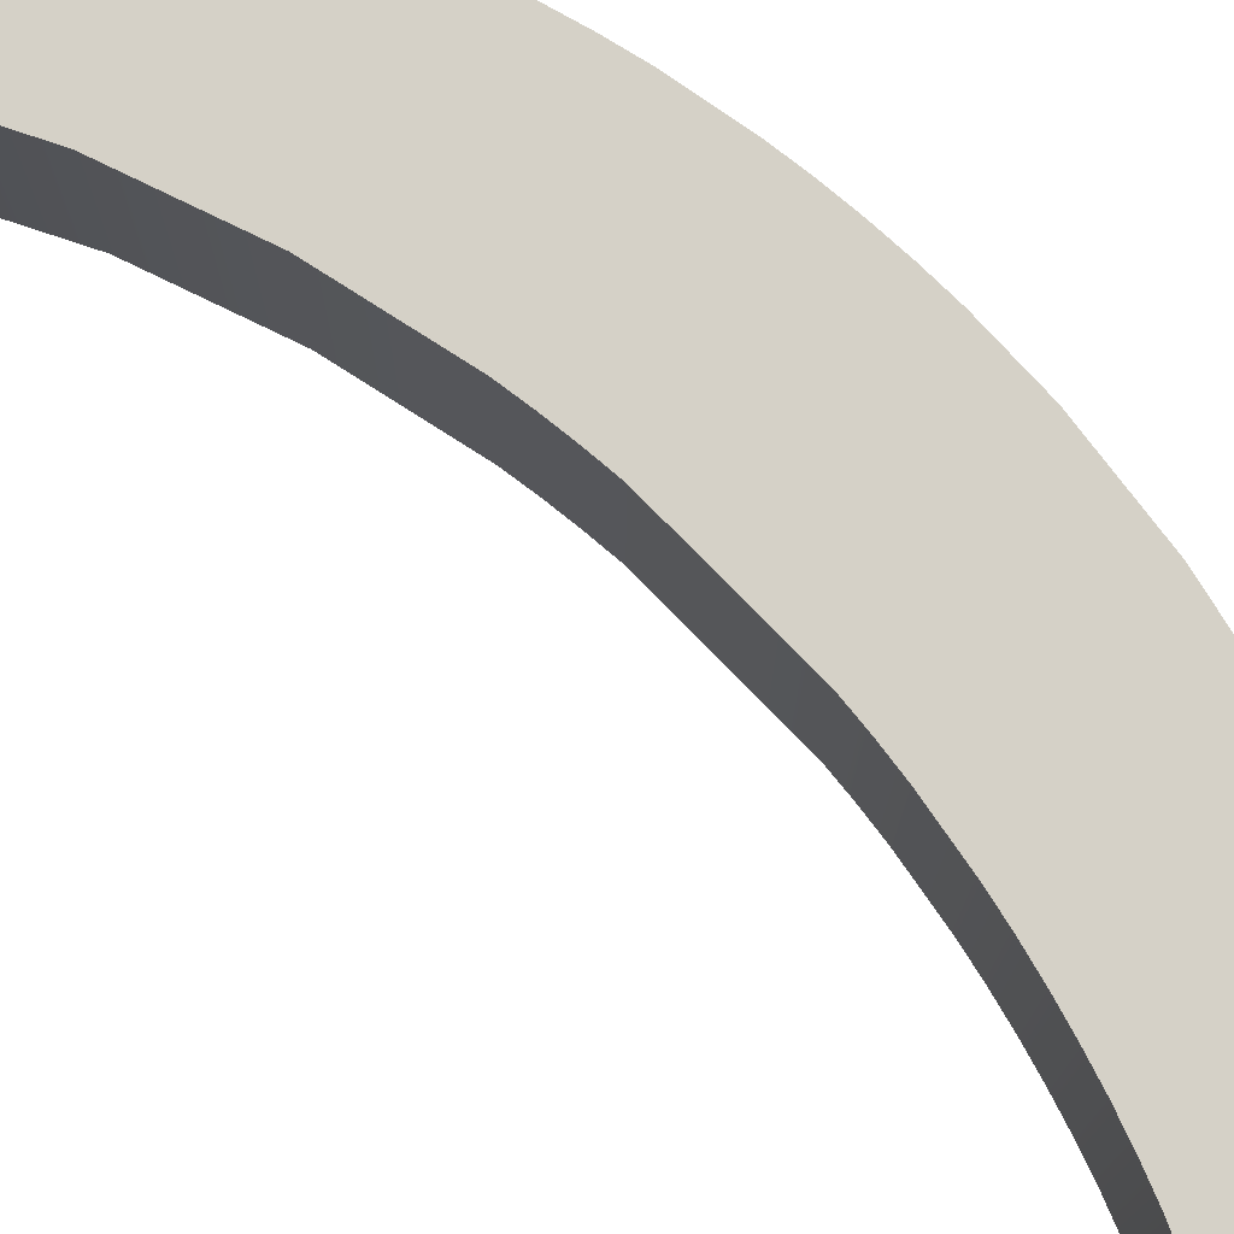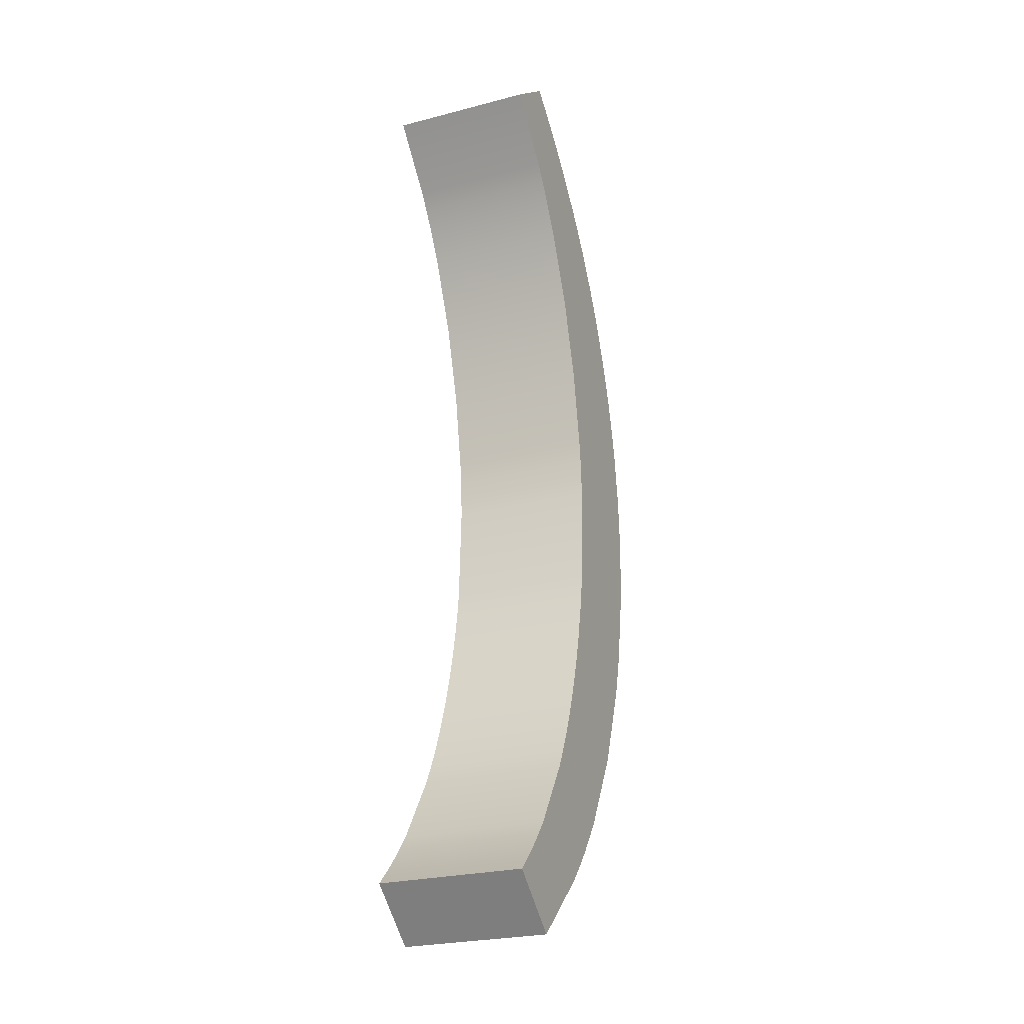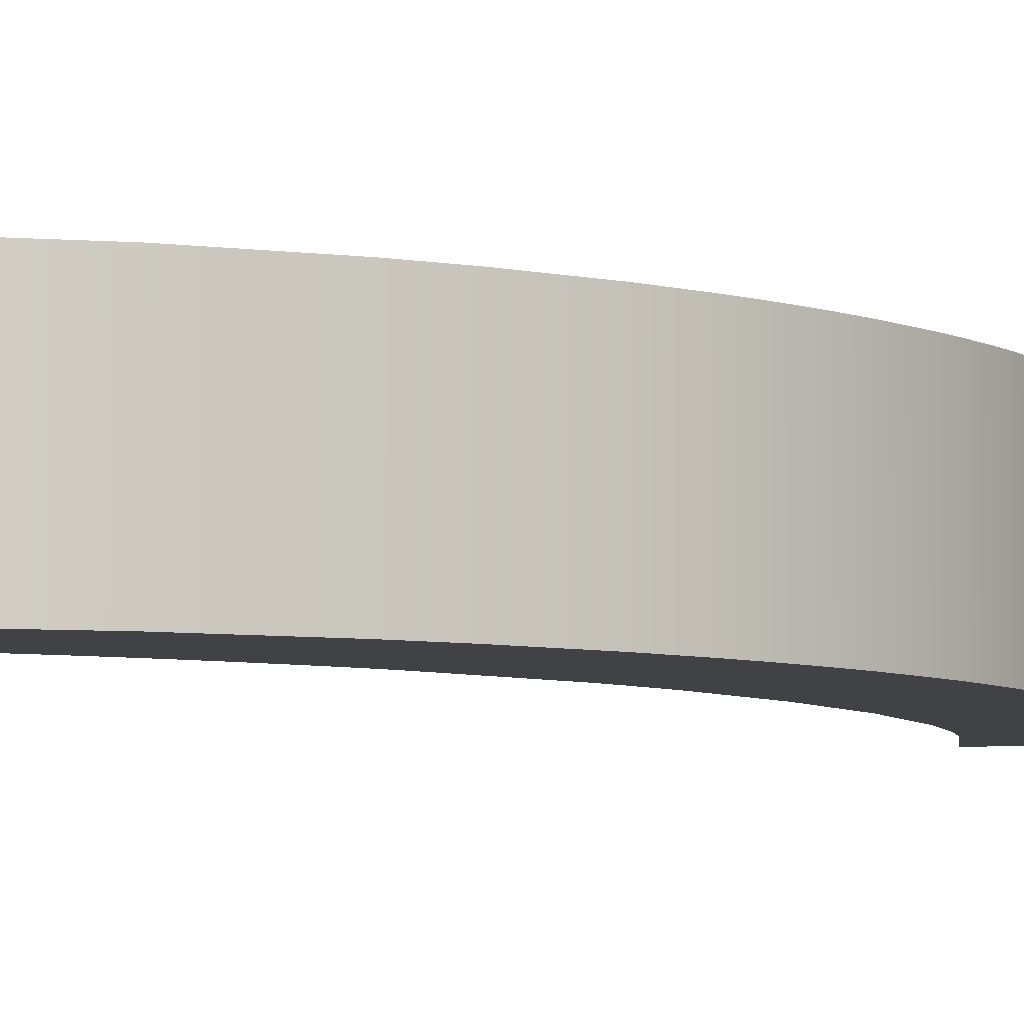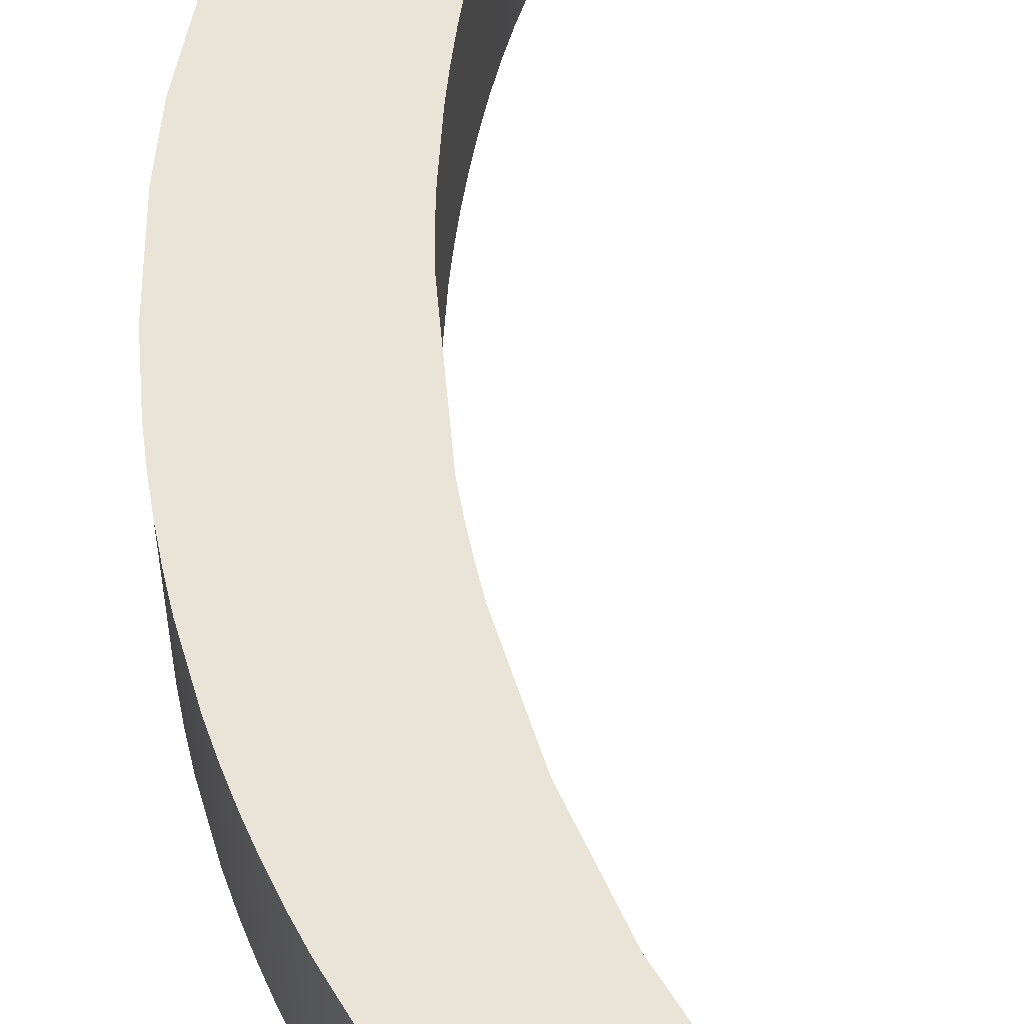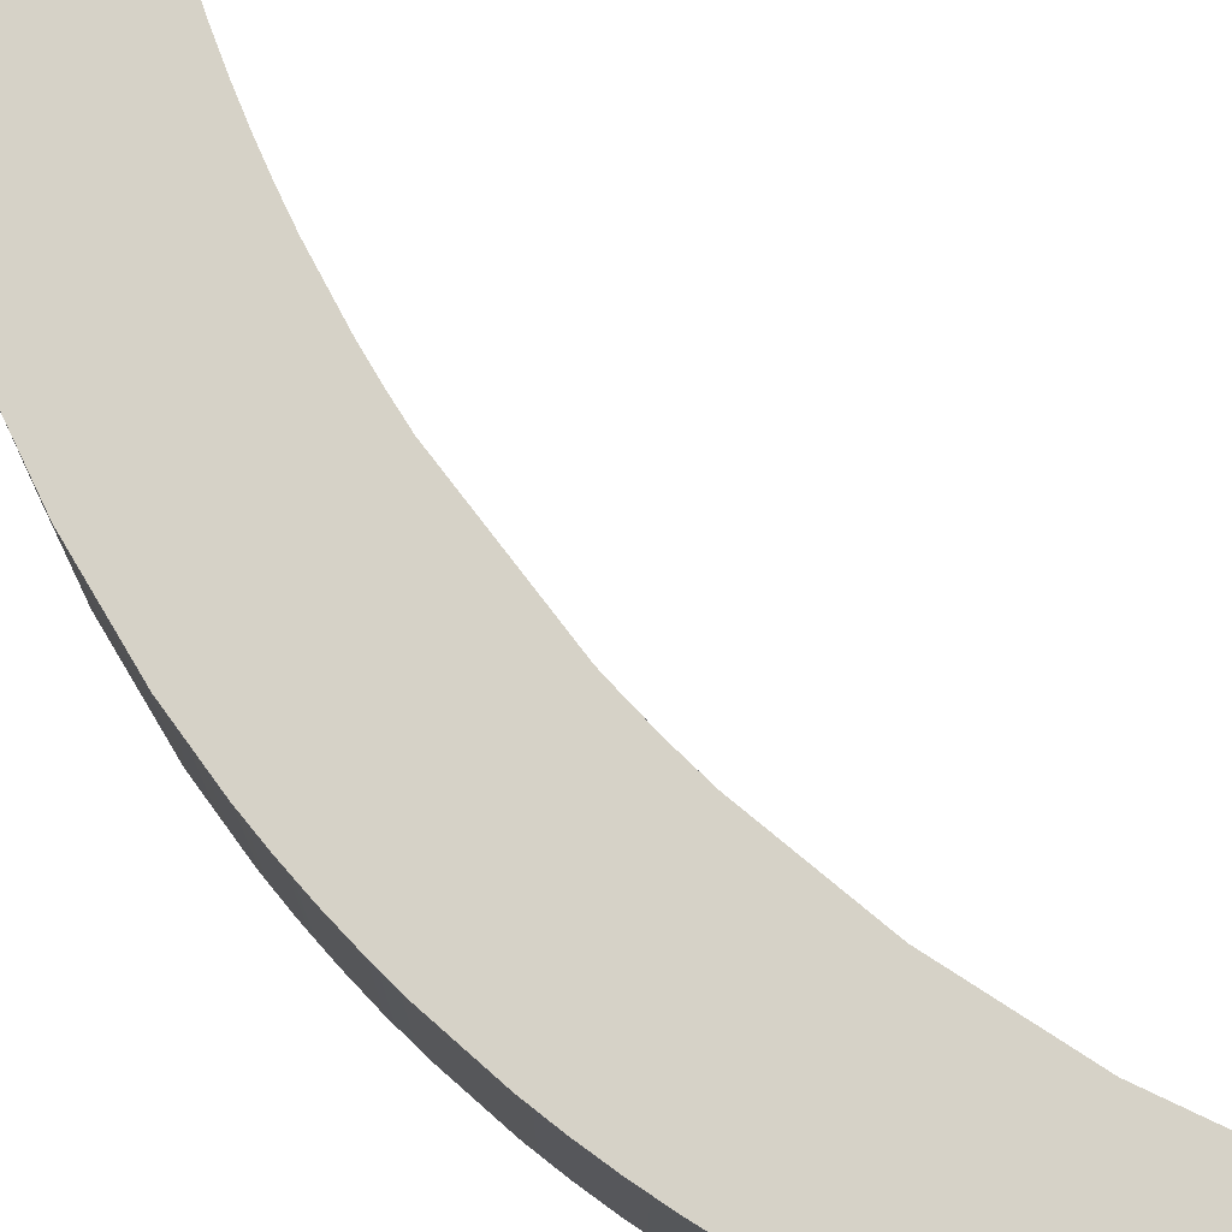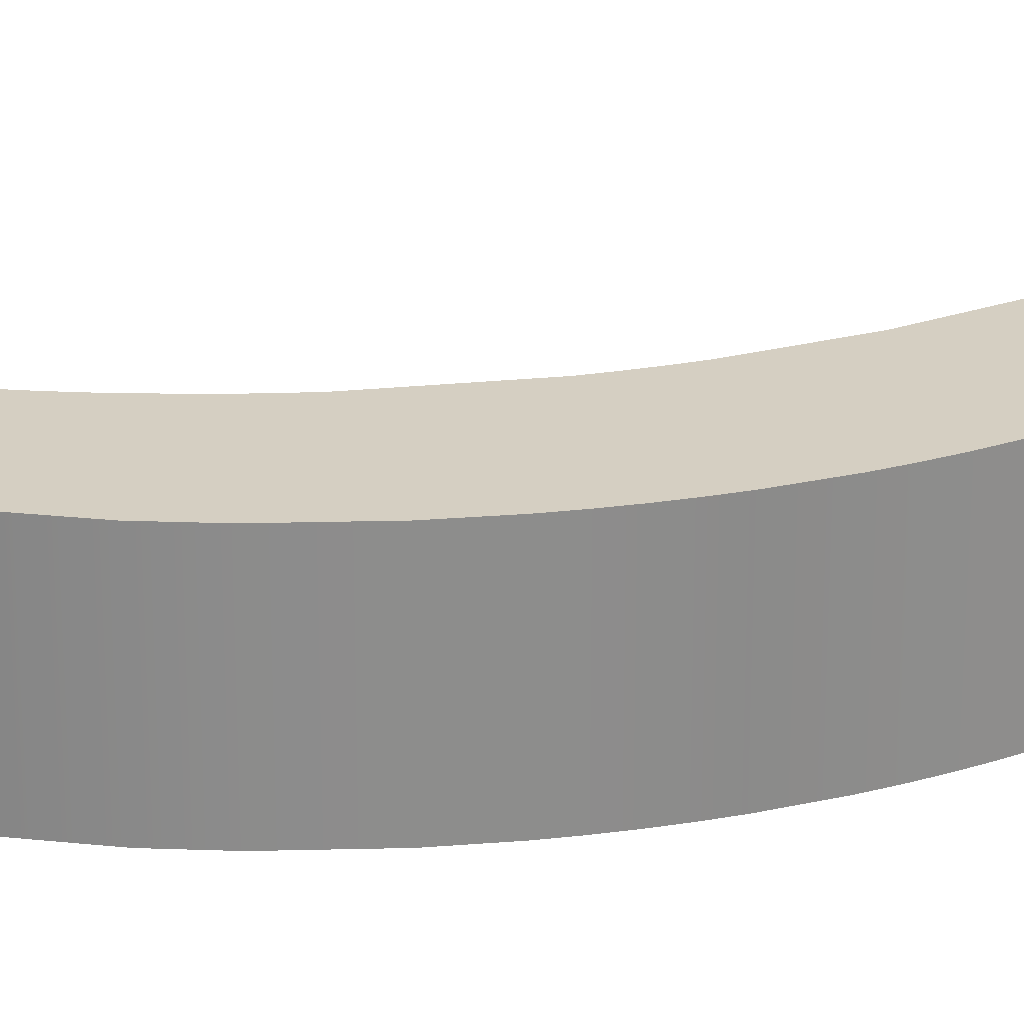
<metadata>
{"format":"obj","ext":"obj","renderer":"f3d","projection":"perspective","resolution":1024,"background":"white","views":[{"elev":79.4,"azim":-47.1,"up":"+Z"},{"elev":-25.4,"azim":-67.3,"up":"+Y"},{"elev":-6.6,"azim":48.0,"up":"+Z"},{"elev":61.1,"azim":172.1,"up":"+Z"},{"elev":78.5,"azim":139.9,"up":"+Z"},{"elev":25.9,"azim":78.4,"up":"+Z"}]}
</metadata>
<code>
o right_bracket.001_Curve.008
v -0.04887 0.6594 0.05
v -0.06254 0.6705 0.05
v -0.03579 0.6481 0.05
v -0.02331 0.6364 0.05
v -0.01143 0.6244 0.05
v 0.01056 0.5996 0.05
v -0.01143 0.6244 -0.05
v -0.02331 0.6364 -0.05
v 0.01056 0.5996 -0.05
v 0.02065 0.5867 -0.05
v 0.03016 0.5735 -0.05
v 0.04738 0.5463 -0.05
v 0.03016 0.5735 0.05
v 0.02065 0.5867 0.05
v 0.04738 0.5463 0.05
v 0.0551 0.5322 0.05
v 0.06222 0.5178 0.05
v 0.07473 0.4884 0.05
v 0.06222 0.5178 -0.05
v 0.0551 0.5322 -0.05
v 0.07473 0.4884 -0.05
v 0.08014 0.4736 -0.05
v 0.08497 0.4587 -0.05
v 0.08924 0.4436 -0.05
v 0.08497 0.4587 0.05
v 0.08014 0.4736 0.05
v 0.08924 0.4436 0.05
v 0.09294 0.4284 0.05
v 0.09606 0.4131 0.05
v 0.1006 0.3822 0.05
v 0.09606 0.4131 -0.05
v 0.09294 0.4284 -0.05
v 0.1006 0.3822 -0.05
v 0.102 0.3665 -0.05
v 0.1029 0.3508 -0.05
v 0.1032 0.3349 -0.05
v 0.1029 0.3191 -0.05
v 0.1006 0.2877 -0.05
v 0.1029 0.3191 0.05
v 0.1032 0.3349 0.05
v 0.1006 0.2877 0.05
v 0.09294 0.2415 0.05
v 0.08497 0.2113 0.05
v 0.09294 0.2415 -0.05
v 0.08497 0.2113 -0.05
v 0.06222 0.1524 -0.05
v 0.03016 0.09679 -0.05
v 0.06222 0.1524 0.05
v 0.03016 0.09679 0.05
v 0.02065 0.08364 0.05
v 0.01056 0.07079 0.05
v -0.000139 0.05824 0.05
v -0.01143 0.046 0.05
v -0.06254 -0 0.05
v -0.01143 0.046 -0.05
v -0.000139 0.05824 -0.05
v -0.06254 0 -0.05
v -0.1032 0.03302 -0.05
v -0.09323 0.04261 -0.05
v -0.1032 0.03302 0.05
v -0.09323 0.04261 0.05
v -0.08371 0.05254 0.05
v -0.07462 0.06282 0.05
v -0.06596 0.07344 0.05
v -0.03559 0.1194 0.05
v -0.06596 0.07344 -0.05
v -0.03559 0.1194 -0.05
v -0.07462 0.06282 -0.05
v -0.08371 0.05254 -0.05
v -0.02907 0.1317 -0.05
v -0.02297 0.1444 -0.05
v -0.0173 0.1574 -0.05
v -0.01206 0.1708 -0.05
v -0.007247 0.1844 -0.05
v -0.01206 0.1708 0.05
v -0.007247 0.1844 0.05
v -0.0173 0.1574 0.05
v -0.02297 0.1444 0.05
v -0.02907 0.1317 0.05
v -0.002849 0.1979 0.05
v 0.001131 0.2115 0.05
v 0.004691 0.2251 0.05
v 0.01056 0.2525 0.05
v 0.004691 0.2251 -0.05
v 0.01056 0.2525 -0.05
v 0.001131 0.2115 -0.05
v -0.002849 0.1979 -0.05
v 0.01286 0.2661 -0.05
v 0.01474 0.2799 -0.05
v 0.01789 0.3487 -0.05
v 0.01474 0.2799 0.05
v 0.01789 0.3487 0.05
v 0.01286 0.2661 0.05
v 0.01726 0.3625 0.05
v 0.01621 0.3763 0.05
v 0.01474 0.39 0.05
v 0.004691 0.4448 0.05
v 0.01474 0.39 -0.05
v 0.01621 0.3763 -0.05
v 0.004691 0.4448 -0.05
v -0.01206 0.4994 -0.05
v -0.03559 0.551 -0.05
v -0.01206 0.4994 0.05
v -0.03559 0.551 0.05
v -0.04992 0.5747 0.05
v -0.05773 0.586 0.05
v -0.06596 0.597 0.05
v -0.1032 0.6375 0.05
v -0.06596 0.597 -0.05
v -0.1032 0.6375 -0.05
v -0.05773 0.586 -0.05
v -0.04992 0.5747 -0.05
v -0.06254 0.6705 -0.05
v -0.04887 0.6594 -0.05
v -0.03579 0.6481 -0.05
v 0.01726 0.3625 -0.05
v 0.01056 0.07079 -0.05
v 0.02065 0.08364 -0.05
v 0.1029 0.3508 0.05
v 0.102 0.3665 0.05
f 1 3 115
f 93 83 42
f 9 5 6
f 86 84 45
f 12 13 15
f 21 17 18
f 28 31 32
f 30 31 29
f 35 34 119
f 41 37 39
f 42 38 41
f 43 44 42
f 48 45 43
f 49 46 48
f 117 118 51
f 54 55 53
f 60 57 54
f 61 62 69
f 65 66 64
f 71 70 78
f 76 80 87
f 85 82 83
f 90 91 92
f 116 92 94
f 100 96 97
f 101 97 103
f 102 103 104
f 112 104 105
f 110 107 108
f 2 110 108
f 3 4 115
f 4 5 8
f 115 4 8
f 5 7 8
f 115 114 1
f 114 113 2
f 2 1 114
f 41 39 91
f 39 40 92
f 91 39 92
f 40 119 92
f 119 120 92
f 120 30 94
f 30 29 96
f 120 94 92
f 29 28 96
f 28 27 97
f 27 25 97
f 25 26 97
f 26 18 97
f 18 17 103
f 17 16 103
f 16 15 103
f 15 13 104
f 13 14 104
f 14 6 104
f 6 5 105
f 104 6 105
f 5 4 107
f 4 3 107
f 5 107 106
f 3 1 107
f 1 2 108
f 107 1 108
f 5 106 105
f 18 103 97
f 28 97 96
f 42 41 91
f 48 76 75
f 48 43 81
f 43 42 83
f 48 77 49
f 50 49 79
f 78 49 77
f 52 51 65
f 51 50 65
f 54 53 63
f 53 52 64
f 54 63 62
f 61 60 54
f 62 61 54
f 49 78 79
f 77 48 75
f 76 48 80
f 80 48 81
f 63 53 64
f 64 52 65
f 15 104 103
f 79 65 50
f 96 95 30
f 95 94 30
f 81 43 82
f 82 43 83
f 91 93 42
f 6 14 9
f 14 13 10
f 9 14 10
f 13 11 10
f 9 7 5
f 109 110 114
f 110 113 114
f 114 115 109
f 115 8 109
f 8 7 109
f 109 7 111
f 7 9 112
f 9 10 102
f 7 112 111
f 10 11 102
f 11 12 102
f 12 20 101
f 20 19 101
f 19 21 101
f 21 22 100
f 22 23 100
f 23 24 100
f 24 32 100
f 32 31 98
f 31 33 98
f 33 34 116
f 34 35 90
f 35 36 90
f 34 90 116
f 36 37 90
f 37 38 89
f 38 44 89
f 44 45 85
f 45 46 86
f 46 47 72
f 89 44 88
f 47 118 70
f 118 117 67
f 117 56 67
f 56 55 66
f 67 56 66
f 55 57 68
f 57 58 59
f 57 59 69
f 118 67 70
f 37 89 90
f 32 98 100
f 33 116 99
f 21 100 101
f 102 12 101
f 33 99 98
f 57 69 68
f 112 9 102
f 55 68 66
f 47 70 71
f 47 71 72
f 72 73 46
f 73 74 46
f 88 44 85
f 74 87 46
f 87 86 46
f 85 45 84
f 15 16 12
f 16 17 20
f 12 16 20
f 17 19 20
f 12 11 13
f 18 26 21
f 26 25 22
f 21 26 22
f 25 23 22
f 21 19 17
f 25 27 23
f 27 28 24
f 23 27 24
f 28 29 31
f 32 24 28
f 30 33 31
f 30 120 33
f 120 119 34
f 33 120 34
f 40 39 37
f 119 40 36
f 40 37 36
f 36 35 119
f 41 38 37
f 42 44 38
f 43 45 44
f 48 46 45
f 49 47 46
f 49 50 47
f 50 51 118
f 47 50 118
f 52 53 55
f 51 52 56
f 52 55 56
f 56 117 51
f 54 57 55
f 60 58 57
f 62 63 69
f 63 64 68
f 69 63 68
f 64 66 68
f 69 59 61
f 59 58 60
f 60 61 59
f 65 67 66
f 65 79 67
f 79 78 70
f 67 79 70
f 77 75 73
f 78 77 72
f 77 73 72
f 72 71 78
f 80 81 87
f 81 82 86
f 87 81 86
f 82 84 86
f 87 74 76
f 74 73 75
f 75 76 74
f 83 93 85
f 93 91 88
f 85 93 88
f 91 89 88
f 85 84 82
f 90 89 91
f 94 95 116
f 95 96 99
f 116 95 99
f 96 98 99
f 116 90 92
f 100 98 96
f 101 100 97
f 102 101 103
f 105 106 112
f 106 107 111
f 112 106 111
f 107 109 111
f 112 102 104
f 110 109 107
f 2 113 110

</code>
